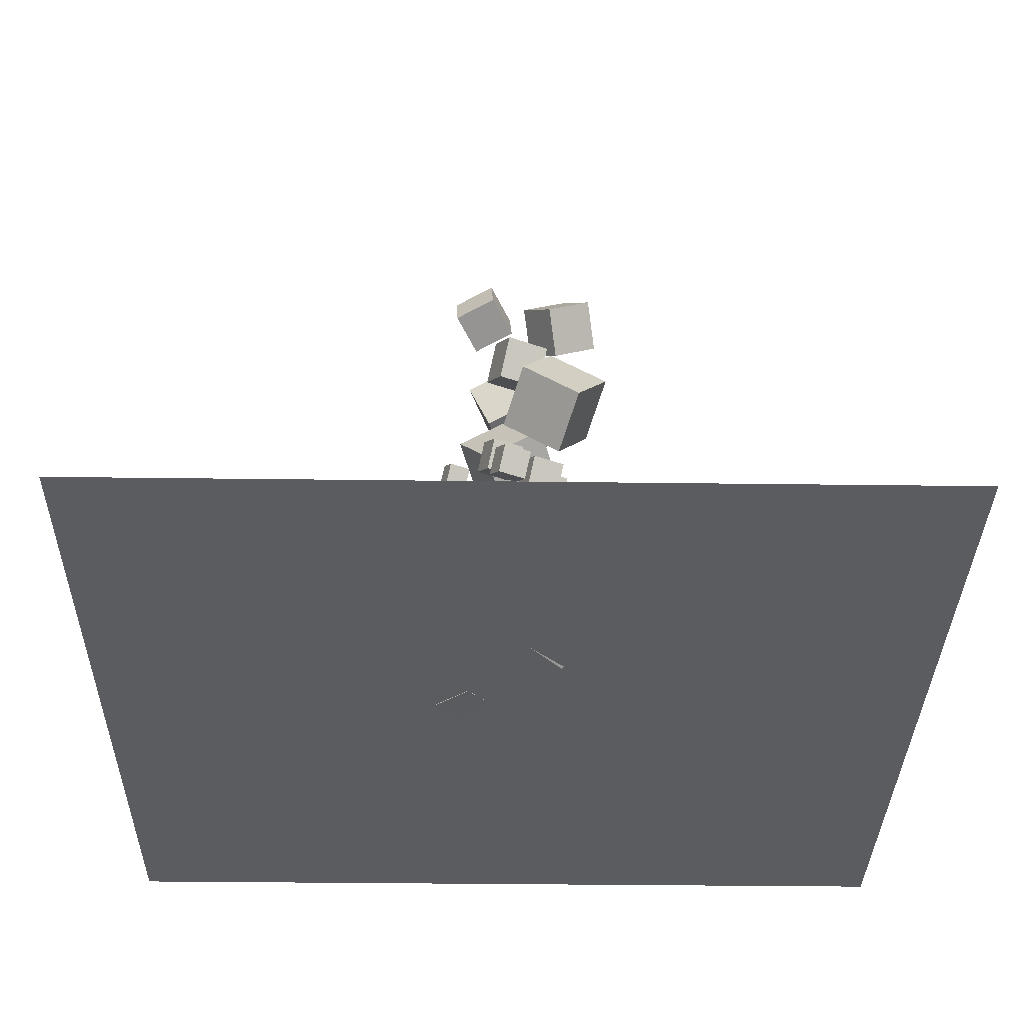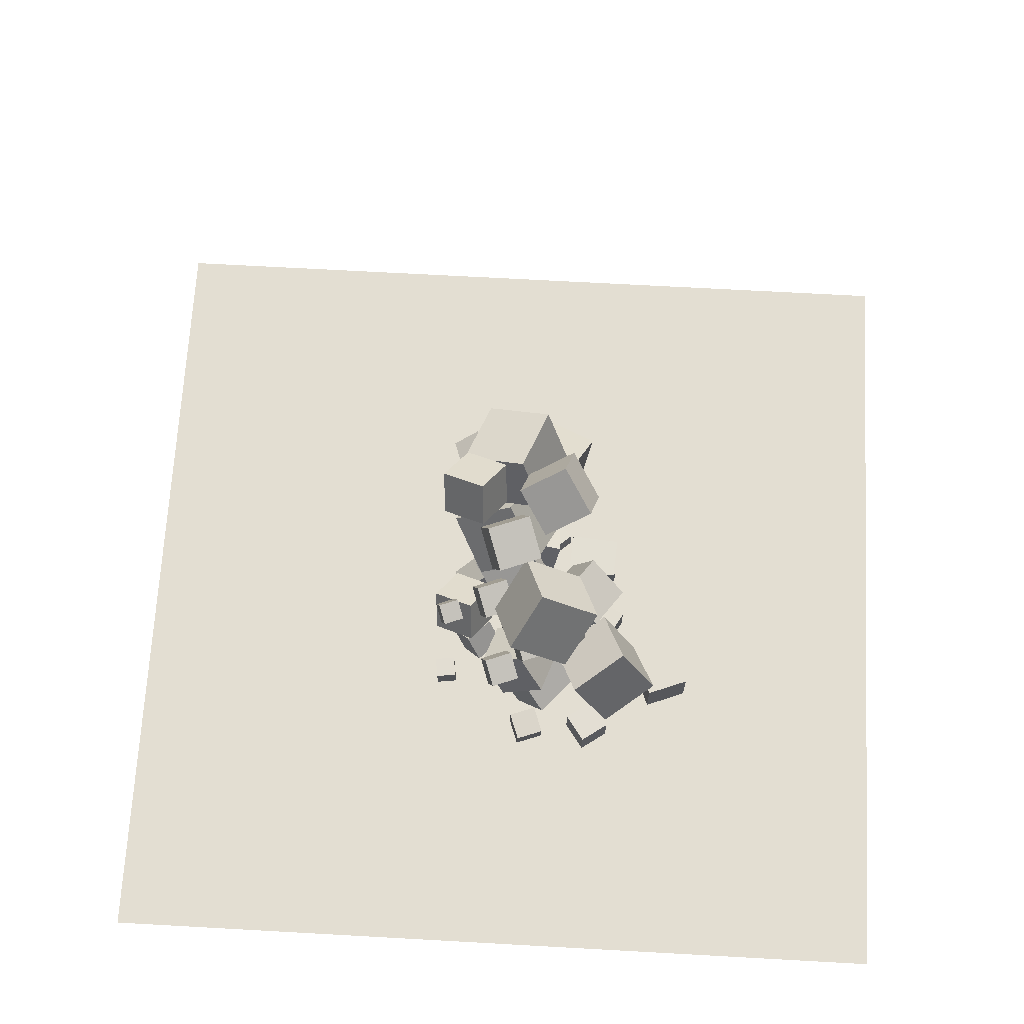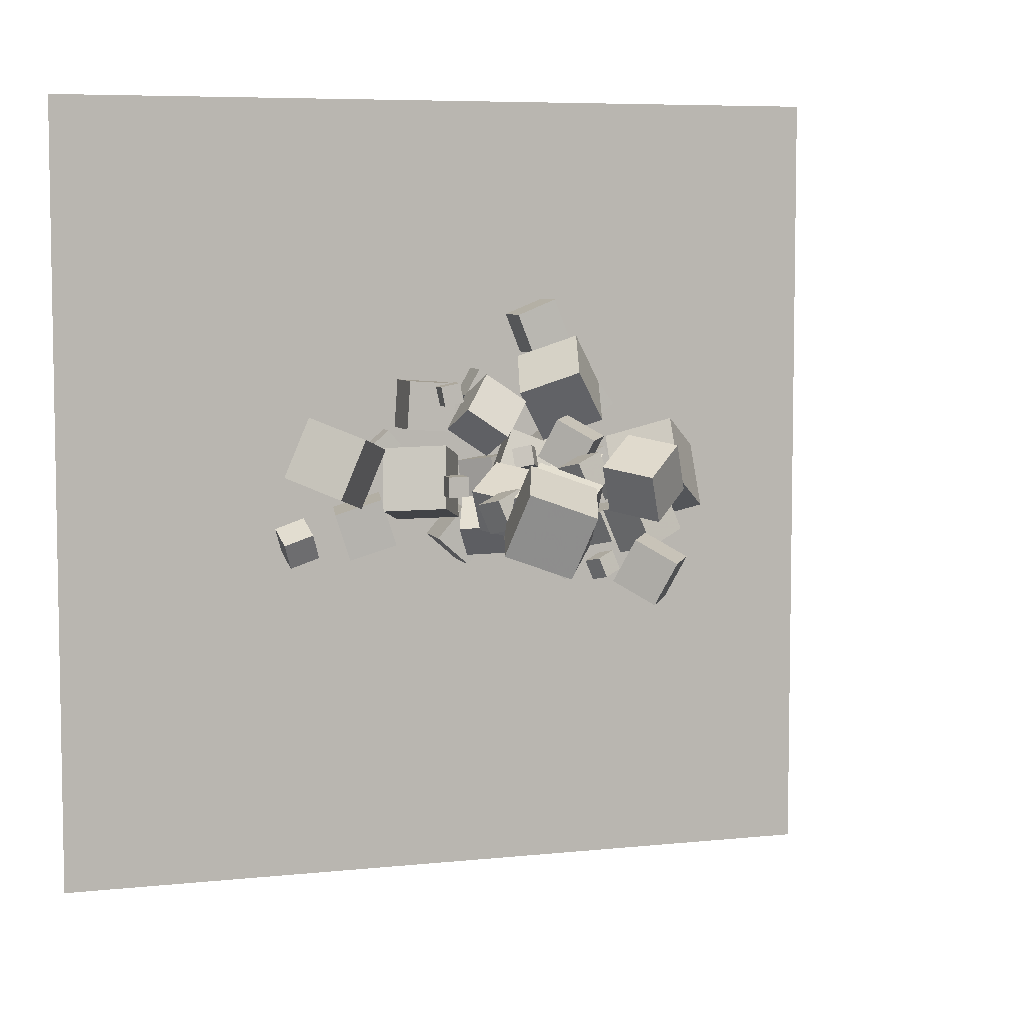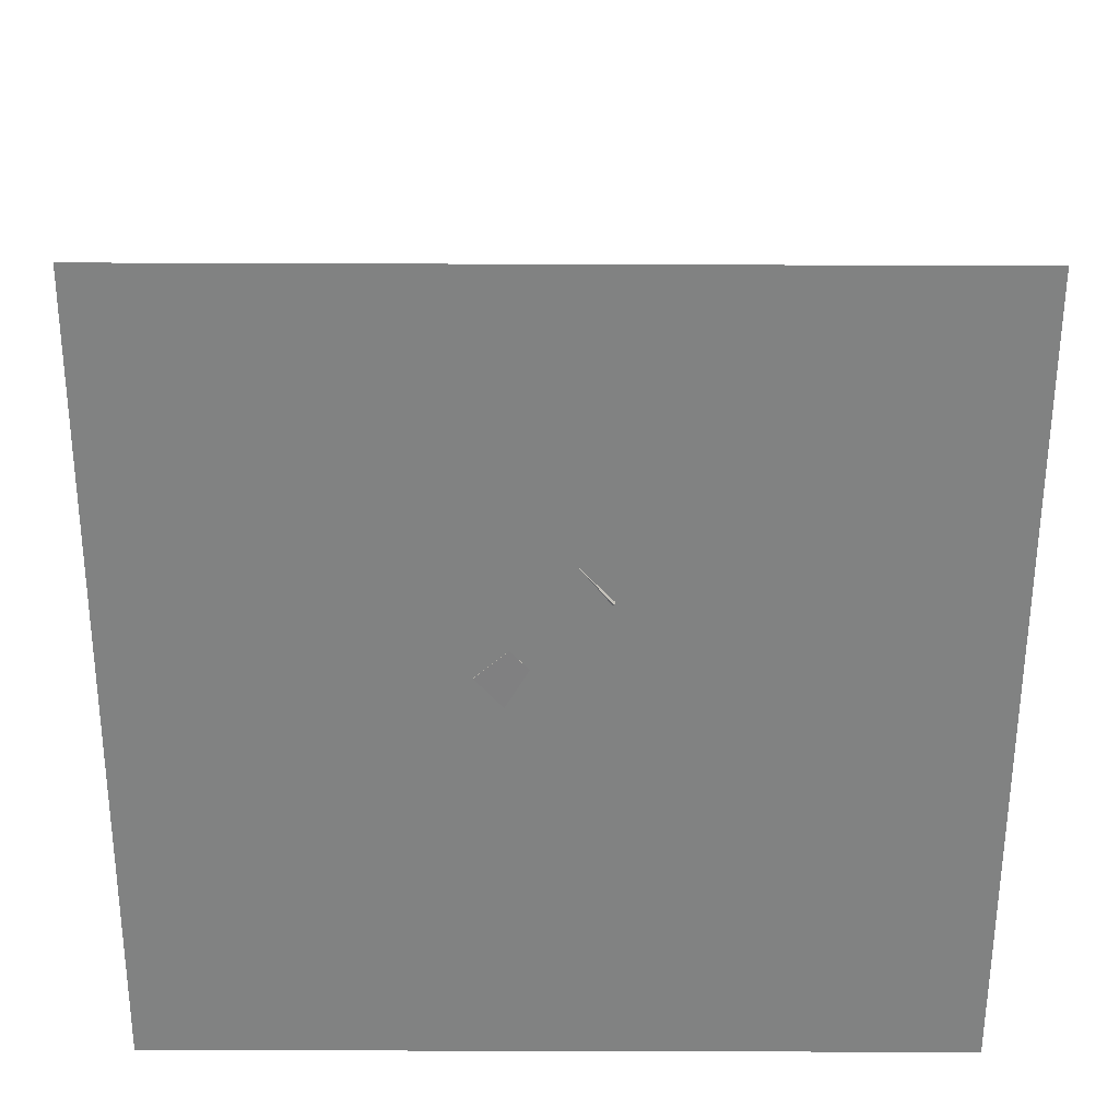
<metadata>
{"format":"obj","ext":"obj","renderer":"f3d","projection":"perspective","resolution":1024,"background":"white","views":[{"elev":-33.7,"azim":89.0,"up":"+Z"},{"elev":67.5,"azim":93.2,"up":"+Z"},{"elev":6.4,"azim":-18.1,"up":"+Y"},{"elev":-60.6,"azim":89.8,"up":"+Z"}]}
</metadata>
<code>
v 3.687 13.41 2.865
v 2.593 13.34 4.537
v 4.451 15.17 3.441
v 3.357 15.1 5.113
v 5.177 12.46 3.798
v 4.082 12.39 5.471
v 5.941 14.21 4.374
v 4.846 14.14 6.047
f 2 4 3
f 8 7 3
f 6 5 7
f 2 1 5
f 3 7 5
f 8 4 2
f 1 2 3
f 4 8 3
f 8 6 7
f 6 2 5
f 1 3 5
f 6 8 2
v 1.391 11.83 0.5435
v 1.106 12.42 2.774
v 2.327 13.91 0.1108
v 2.042 14.5 2.342
v 3.5 10.98 1.036
v 3.216 11.57 3.267
v 4.436 13.07 0.6036
v 4.152 13.66 2.834
f 10 12 11
f 16 15 11
f 14 13 15
f 14 10 9
f 11 15 13
f 16 12 10
f 9 10 11
f 12 16 11
f 16 14 15
f 13 14 9
f 9 11 13
f 14 16 10
v 2.222 12.53 2.861
v 1.763 12.73 3.661
v 2.145 13.43 2.587
v 1.687 13.63 3.387
v 3.044 12.73 3.282
v 2.586 12.93 4.082
v 2.968 13.63 3.007
v 2.509 13.83 3.808
f 20 19 17
f 24 23 19
f 22 21 23
f 18 17 21
f 19 23 21
f 24 20 18
f 18 20 17
f 20 24 19
f 24 22 23
f 22 18 21
f 17 19 21
f 22 24 18
v 4.445 7.8 7.066
v 4.812 8 7.914
v 4.086 8.672 7.016
v 4.453 8.872 7.864
v 5.239 8.103 6.652
v 5.606 8.302 7.499
v 4.88 8.975 6.602
v 5.246 9.175 7.449
f 28 27 25
f 32 31 27
f 32 30 29
f 26 25 29
f 27 31 29
f 32 28 26
f 26 28 25
f 28 32 27
f 31 32 29
f 30 26 29
f 25 27 29
f 30 32 26
v 1.582 12.14 16.96
v 3.129 11.8 18.66
v 0.87 14.09 18
v 2.417 13.75 19.7
v 3.165 13.36 15.77
v 4.712 13.01 17.47
v 2.453 15.31 16.81
v 4 14.97 18.51
f 36 35 33
f 40 39 35
f 40 38 37
f 34 33 37
f 33 35 39
f 40 36 34
f 34 36 33
f 36 40 35
f 39 40 37
f 38 34 37
f 37 33 39
f 38 40 34
v 3.594 10.7 1.609
v 5.704 10.05 2.337
v 3.744 12.63 2.899
v 5.855 11.98 3.627
v 4.559 11.82 -0.1837
v 6.67 11.17 0.5444
v 4.71 13.75 1.106
v 6.82 13.1 1.834
f 44 43 41
f 48 47 43
f 48 46 45
f 42 41 45
f 43 47 45
f 48 44 42
f 42 44 41
f 44 48 43
f 47 48 45
f 46 42 45
f 41 43 45
f 46 48 42
v -1.806 11.56 3.836
v -1.806 11.56 4.781
v -1.806 12.51 3.836
v -1.806 12.51 4.781
v -0.8612 11.56 3.836
v -0.8612 11.56 4.781
v -0.8612 12.51 3.836
v -0.8612 12.51 4.781
f 52 51 49
f 56 55 51
f 54 53 55
f 50 49 53
f 51 55 53
f 56 52 50
f 50 52 49
f 52 56 51
f 56 54 55
f 54 50 53
f 49 51 53
f 54 56 50
v -0.745 9.628 9.805
v 1.664 8.683 11.42
v -0.7995 12.23 11.4
v 1.609 11.28 13.02
v 1.129 10.92 7.769
v 3.538 9.973 9.389
v 1.075 13.52 9.366
v 3.483 12.57 10.99
f 60 59 57
f 64 63 59
f 64 62 61
f 62 58 57
f 59 63 61
f 64 60 58
f 58 60 57
f 60 64 59
f 63 64 61
f 61 62 57
f 57 59 61
f 62 64 58
v 3.858 14.72 10.25
v 3.713 12.13 11.87
v 6.311 15.58 11.84
v 6.167 13 13.46
v 5.668 13.34 8.211
v 5.524 10.75 9.831
v 8.122 14.2 9.808
v 7.977 11.62 11.43
f 68 67 65
f 68 72 71
f 70 69 71
f 66 65 69
f 67 71 69
f 72 68 66
f 66 68 65
f 67 68 71
f 72 70 71
f 70 66 69
f 65 67 69
f 70 72 66
v -0.4618 10.05 6.772
v 0.104 10.36 8.08
v -1.016 11.4 6.695
v -0.4502 11.71 8.002
v 0.7619 10.52 6.132
v 1.328 10.83 7.44
v 0.2077 11.87 6.055
v 0.7735 12.17 7.363
f 74 76 75
f 80 79 75
f 80 78 77
f 74 73 77
f 73 75 79
f 78 80 76
f 73 74 75
f 76 80 75
f 79 80 77
f 78 74 77
f 77 73 79
f 74 78 76
v 3.887 9.553 8.25
v 4.452 9.861 9.558
v 3.332 10.9 8.173
v 3.898 11.21 9.48
v 5.11 10.02 7.611
v 5.676 10.33 8.918
v 4.556 11.37 7.533
v 5.122 11.67 8.841
f 82 84 83
f 88 87 83
f 88 86 85
f 82 81 85
f 83 87 85
f 88 84 82
f 81 82 83
f 84 88 83
f 87 88 85
f 86 82 85
f 81 83 85
f 86 88 82
v 3.359 11.64 6.829
v 3.925 11.95 8.137
v 2.805 12.99 6.752
v 3.371 13.3 8.06
v 4.583 12.11 6.19
v 5.149 12.42 7.497
v 4.029 13.46 6.112
v 4.595 13.76 7.42
f 90 92 91
f 96 95 91
f 94 93 95
f 90 89 93
f 89 91 95
f 94 96 92
f 89 90 91
f 92 96 91
f 96 94 95
f 94 90 93
f 93 89 95
f 90 94 92
v 0.01364 9.875 3.712
v 1.561 9.532 5.414
v -0.6983 11.83 4.754
v 0.8491 11.48 6.455
v 1.596 11.09 2.518
v 3.144 10.75 4.219
v 0.8845 13.04 3.559
v 2.432 12.7 5.26
f 98 100 99
f 100 104 103
f 102 101 103
f 98 97 101
f 99 103 101
f 104 100 98
f 97 98 99
f 99 100 103
f 104 102 103
f 102 98 101
f 97 99 101
f 102 104 98
v 5.308 11.4 6.279
v 5.874 11.7 7.586
v 4.754 12.74 6.201
v 5.32 13.05 7.509
v 6.532 11.86 5.639
v 7.098 12.17 6.947
v 5.978 13.21 5.562
v 6.543 13.52 6.869
f 106 108 107
f 108 112 111
f 110 109 111
f 110 106 105
f 105 107 111
f 110 112 108
f 105 106 107
f 107 108 111
f 112 110 111
f 109 110 105
f 109 105 111
f 106 110 108
v 6.779 10.11 6.107
v 7.278 10.38 7.26
v 6.29 11.3 6.039
v 6.789 11.57 7.192
v 7.858 10.52 5.543
v 8.358 10.79 6.696
v 7.37 11.71 5.475
v 7.869 11.98 6.628
f 116 115 113
f 120 119 115
f 118 117 119
f 118 114 113
f 113 115 119
f 120 116 114
f 114 116 113
f 116 120 115
f 120 118 119
f 117 118 113
f 117 113 119
f 118 120 114
v 3.078 8.717 3.333
v 1.984 8.645 5.005
v 3.842 10.47 3.909
v 2.748 10.4 5.581
v 4.568 7.763 4.266
v 3.473 7.691 5.939
v 5.332 9.519 4.842
v 4.237 9.447 6.515
f 124 123 121
f 128 127 123
f 128 126 125
f 122 121 125
f 121 123 127
f 128 124 122
f 122 124 121
f 124 128 123
f 127 128 125
f 126 122 125
f 125 121 127
f 126 128 122
v 3.133 9.973 14.11
v 3.906 10.39 15.9
v 2.376 11.81 14.01
v 3.149 12.23 15.79
v 4.805 10.61 13.24
v 5.578 11.03 15.02
v 4.048 12.45 13.13
v 4.821 12.87 14.92
f 130 132 131
f 132 136 135
f 134 133 135
f 130 129 133
f 131 135 133
f 134 136 132
f 129 130 131
f 131 132 135
f 136 134 135
f 134 130 133
f 129 131 133
f 130 134 132
v 2.343 9.426 16.62
v 1.249 9.353 18.29
v 3.108 11.18 17.19
v 2.013 11.11 18.87
v 3.833 8.471 17.55
v 2.738 8.399 19.22
v 4.597 10.23 18.13
v 3.502 10.16 19.8
f 140 139 137
f 140 144 143
f 144 142 141
f 138 137 141
f 137 139 143
f 144 140 138
f 138 140 137
f 139 140 143
f 143 144 141
f 142 138 141
f 141 137 143
f 142 144 138
v -2.466 10.14 15.12
v 0.3481 9.107 15.7
v -1.731 12.84 16.34
v 1.084 11.81 16.92
v -1.54 11.12 12.38
v 1.274 10.09 12.97
v -0.8043 13.82 13.6
v 2.01 12.79 14.19
f 146 148 147
f 152 151 147
f 150 149 151
f 150 146 145
f 147 151 149
f 152 148 146
f 145 146 147
f 148 152 147
f 152 150 151
f 149 150 145
f 145 147 149
f 150 152 146
v -8.707 12.34 0.8767
v -6.419 11.36 2.643
v -7.502 15.14 0.8768
v -5.214 14.16 2.643
v -7.084 11.64 -1.613
v -4.796 10.66 0.1528
v -5.879 14.45 -1.613
v -3.592 13.46 0.1528
f 154 156 155
f 156 160 159
f 158 157 159
f 154 153 157
f 155 159 157
f 160 156 154
f 153 154 155
f 155 156 159
f 160 158 159
f 158 154 157
f 153 155 157
f 158 160 154
v 0.8438 9.731 -0.6102
v 0.2932 8.32 0.6956
v 0.1004 11.14 0.599
v -0.4503 9.728 1.905
v 2.617 9.883 0.3023
v 2.066 8.472 1.608
v 1.874 11.29 1.512
v 1.323 9.881 2.817
f 164 163 161
f 168 167 163
f 168 166 165
f 162 161 165
f 161 163 167
f 168 164 162
f 162 164 161
f 164 168 163
f 167 168 165
f 166 162 165
f 165 161 167
f 166 168 162
v 0.622 10.76 -1.009
v 1.823 11.02 0.5568
v 0.4067 12.74 -1.173
v 1.608 13 0.3928
v 2.195 10.83 -2.228
v 3.397 11.09 -0.6618
v 1.98 12.81 -2.392
v 3.181 13.07 -0.8258
f 170 172 171
f 176 175 171
f 174 173 175
f 170 169 173
f 171 175 173
f 176 172 170
f 169 170 171
f 172 176 171
f 176 174 175
f 174 170 173
f 169 171 173
f 174 176 170
v -0.7927 9.038 -2.576
v -0.777 9.01 -0.5758
v 0.5275 10.54 -2.565
v 0.5432 10.51 -0.5655
v 0.7096 7.718 -2.606
v 0.7253 7.691 -0.6058
v 2.03 9.22 -2.595
v 2.046 9.193 -0.5955
f 180 179 177
f 184 183 179
f 182 181 183
f 178 177 181
f 177 179 183
f 184 180 178
f 178 180 177
f 180 184 179
f 184 182 183
f 182 178 181
f 181 177 183
f 182 184 178
v 8.496 12.02 -1.274
v 8.046 13.22 -1.271
v 7.301 11.57 -1.109
v 6.851 12.78 -1.107
v 8.341 11.96 -2.549
v 7.891 13.17 -2.546
v 7.146 11.52 -2.385
v 6.696 12.72 -2.382
f 186 188 187
f 188 192 191
f 190 189 191
f 186 185 189
f 185 187 191
f 192 188 186
f 185 186 187
f 187 188 191
f 192 190 191
f 190 186 189
f 189 185 191
f 190 192 186
v 8.435 15.35 -1.092
v 7.585 16.53 -1.102
v 7.25 14.5 -1.091
v 6.401 15.68 -1.101
v 8.439 15.34 -2.55
v 7.59 16.52 -2.559
v 7.255 14.49 -2.549
v 6.405 15.67 -2.558
f 194 196 195
f 200 199 195
f 200 198 197
f 194 193 197
f 195 199 197
f 198 200 196
f 193 194 195
f 196 200 195
f 199 200 197
f 198 194 197
f 193 195 197
f 194 198 196
v -5.258 8.147 -0.2742
v -3.096 8.855 0.2094
v -5.982 10.36 -0.2695
v -3.82 11.06 0.2141
v -4.8 8.302 -2.549
v -2.638 9.01 -2.065
v -5.524 10.51 -2.544
v -3.362 11.22 -2.06
f 204 203 201
f 208 207 203
f 206 205 207
f 202 201 205
f 203 207 205
f 208 204 202
f 202 204 201
f 204 208 203
f 208 206 207
f 206 202 205
f 201 203 205
f 206 208 202
v 0.7394 15.88 -2.514
v 2.001 15.15 -2.527
v 0.7685 15.91 -1.057
v 2.03 15.18 -1.069
v 1.47 17.15 -2.551
v 2.731 16.41 -2.563
v 1.499 17.17 -1.093
v 2.76 16.44 -1.106
f 212 211 209
f 216 215 211
f 214 213 215
f 210 209 213
f 209 211 215
f 216 212 210
f 210 212 209
f 212 216 211
f 216 214 215
f 214 210 213
f 213 209 215
f 214 216 210
v 2.915 8.376 -0.6718
v 3.755 9.187 0.201
v 1.903 9.425 -0.6737
v 2.743 10.24 0.199
v 3.545 8.98 -1.839
v 4.384 9.791 -0.9664
v 2.533 10.03 -1.841
v 3.373 10.84 -0.9684
f 220 219 217
f 220 224 223
f 222 221 223
f 218 217 221
f 219 223 221
f 222 224 220
f 218 220 217
f 219 220 223
f 224 222 223
f 222 218 221
f 217 219 221
f 218 222 220
v -8.101 8.421 -2.581
v -7.936 7.727 -1.31
v -8.556 9.61 -1.872
v -8.391 8.916 -0.601
v -6.726 8.898 -2.499
v -6.561 8.204 -1.228
v -7.182 10.09 -1.79
v -7.016 9.393 -0.5189
f 228 227 225
f 232 231 227
f 232 230 229
f 230 226 225
f 227 231 229
f 232 228 226
f 226 228 225
f 228 232 227
f 231 232 229
f 229 230 225
f 225 227 229
f 230 232 226
v 3.369 17.79 -0.8359
v 2.67 16.13 1.627
v 5.887 18.8 0.5616
v 5.189 17.14 3.024
v 4.946 15.44 -1.976
v 4.248 13.78 0.4864
v 7.465 16.45 -0.5787
v 6.766 14.79 1.884
f 234 236 235
f 236 240 239
f 240 238 237
f 234 233 237
f 235 239 237
f 240 236 234
f 233 234 235
f 235 236 239
f 239 240 237
f 238 234 237
f 233 235 237
f 238 240 234
v -3.881 10.57 0.7642
v -1.17 10.75 2.156
v -3.713 13.54 0.06311
v -1.001 13.71 1.455
v -2.488 9.871 -1.861
v 0.2229 10.05 -0.4692
v -2.32 12.84 -2.562
v 0.3911 13.01 -1.17
f 244 243 241
f 248 247 243
f 246 245 247
f 242 241 245
f 243 247 245
f 246 248 244
f 242 244 241
f 244 248 243
f 248 246 247
f 246 242 245
f 241 243 245
f 242 246 244
v -3.687 13.62 -1.615
v -3.062 12.91 -1.604
v -2.98 14.25 -1.615
v -2.354 13.54 -1.604
v -3.68 13.61 -2.56
v -3.054 12.9 -2.549
v -2.972 14.24 -2.56
v -2.346 13.53 -2.549
f 252 251 249
f 252 256 255
f 256 254 253
f 254 250 249
f 251 255 253
f 254 256 252
f 250 252 249
f 251 252 255
f 255 256 253
f 253 254 249
f 249 251 253
f 250 254 252
v 3.126 12.21 -1.03
v 4.885 10.69 -0.933
v 4.145 13.49 0.6174
v 5.904 11.98 0.7143
v 4.255 13.41 -2.668
v 6.014 11.89 -2.571
v 5.274 14.7 -1.021
v 7.033 13.18 -0.9238
f 258 260 259
f 264 263 259
f 262 261 263
f 258 257 261
f 259 263 261
f 262 264 260
f 257 258 259
f 260 264 259
f 264 262 263
f 262 258 261
f 257 259 261
f 258 262 260
v -0.5636 14.38 0.2846
v 1.336 13.07 0.5701
v -0.1416 15.44 2.314
v 1.758 14.13 2.599
v 0.7091 15.99 -0.8143
v 2.609 14.68 -0.5288
v 1.131 17.04 1.215
v 3.031 15.73 1.5
f 268 267 265
f 268 272 271
f 270 269 271
f 266 265 269
f 265 267 271
f 272 268 266
f 266 268 265
f 267 268 271
f 272 270 271
f 270 266 269
f 269 265 271
f 270 272 266
v 5.134 8.567 -1.59
v 5.131 8.592 -2.534
v 4.197 8.444 -1.59
v 4.194 8.469 -2.535
v 5.257 7.631 -1.615
v 5.254 7.656 -2.559
v 4.32 7.508 -1.615
v 4.317 7.533 -2.56
f 274 276 275
f 280 279 275
f 278 277 279
f 274 273 277
f 275 279 277
f 278 280 276
f 273 274 275
f 276 280 275
f 280 278 279
f 278 274 277
f 273 275 277
f 274 278 276
v 0.1527 15.68 -0.2379
v 0.1464 15.69 0.707
v -0.7723 15.49 -0.2411
v -0.7786 15.5 0.7038
v -0.04055 16.6 -0.2529
v -0.04677 16.62 0.692
v -0.9656 16.41 -0.2561
v -0.9718 16.42 0.6888
f 284 283 281
f 284 288 287
f 286 285 287
f 286 282 281
f 283 287 285
f 286 288 284
f 282 284 281
f 283 284 287
f 288 286 287
f 285 286 281
f 281 283 285
f 282 286 284
v -0.08657 14.17 -2.52
v -0.09171 14.21 -0.1951
v -2.406 14.33 -2.528
v -2.411 14.37 -0.203
v 0.08066 16.49 -2.559
v 0.07552 16.53 -0.2337
v -2.239 16.65 -2.566
v -2.244 16.69 -0.2416
f 292 291 289
f 296 295 291
f 294 293 295
f 294 290 289
f 291 295 293
f 296 292 290
f 290 292 289
f 292 296 291
f 296 294 295
f 293 294 289
f 289 291 293
f 294 296 290
v 5.911 18.66 -2.557
v 5.917 18.66 -0.5567
v 4.052 17.92 -2.549
v 4.057 17.93 -0.549
v 5.175 20.52 -2.562
v 5.18 20.52 -0.5617
v 3.315 19.78 -2.554
v 3.321 19.79 -0.554
f 300 299 297
f 304 303 299
f 302 301 303
f 298 297 301
f 297 299 303
f 304 300 298
f 298 300 297
f 300 304 299
f 304 302 303
f 302 298 301
f 301 297 303
f 302 304 298
v -18.87 -7.621 -2.577
v 18.87 -7.621 -2.577
v -18.87 30.12 -2.577
v 18.87 30.12 -2.577
f 306 308 307
f 305 306 307

</code>
